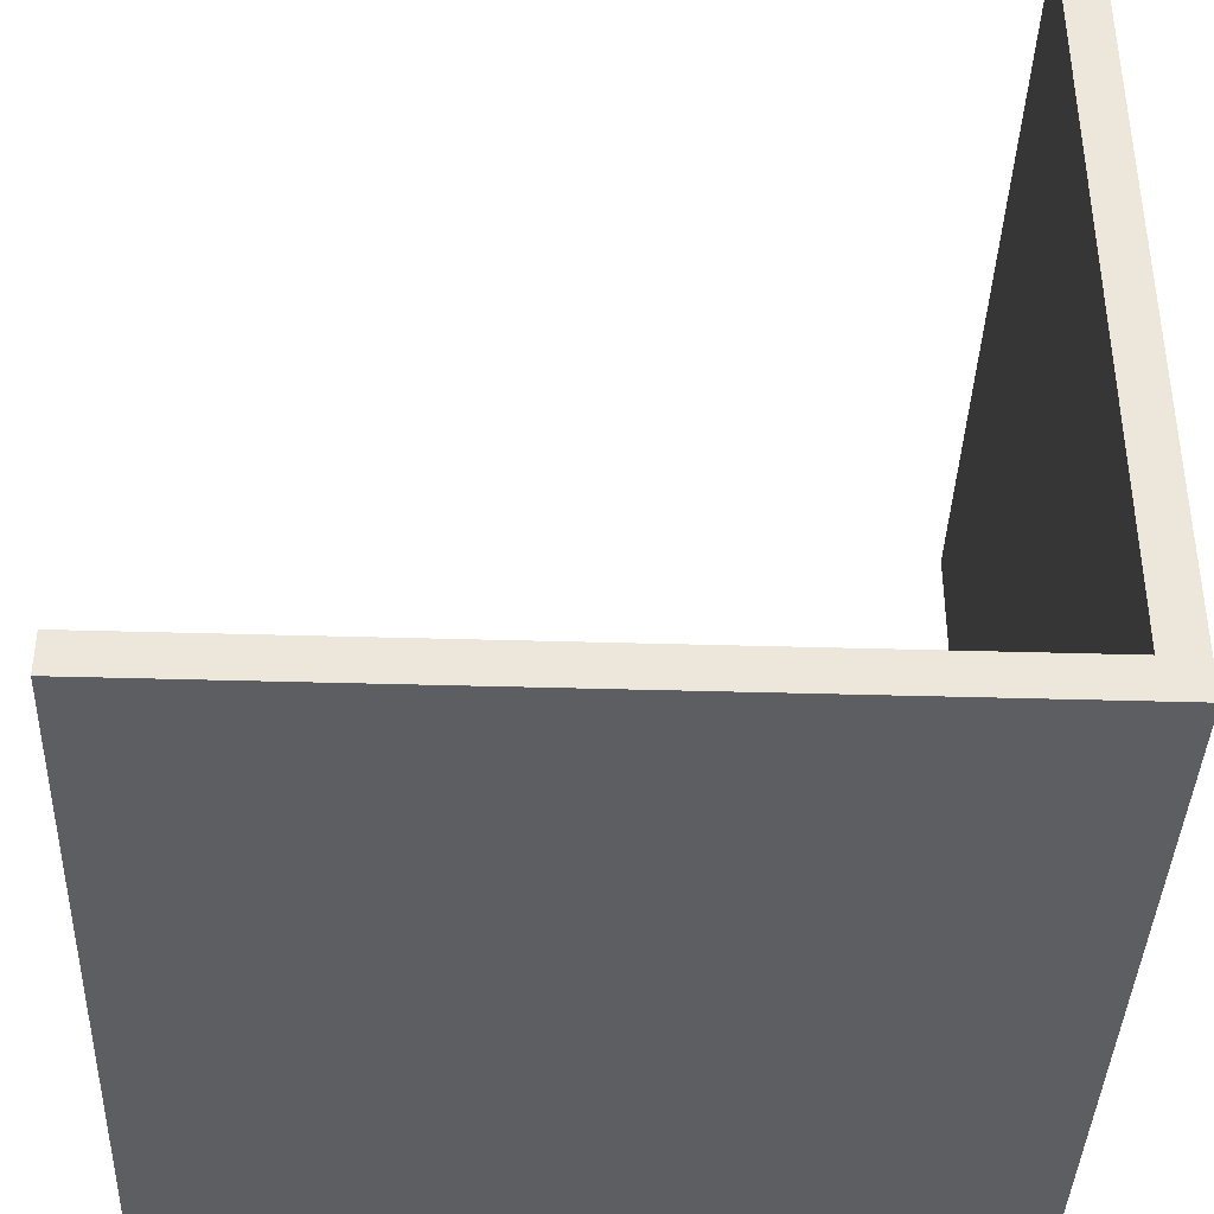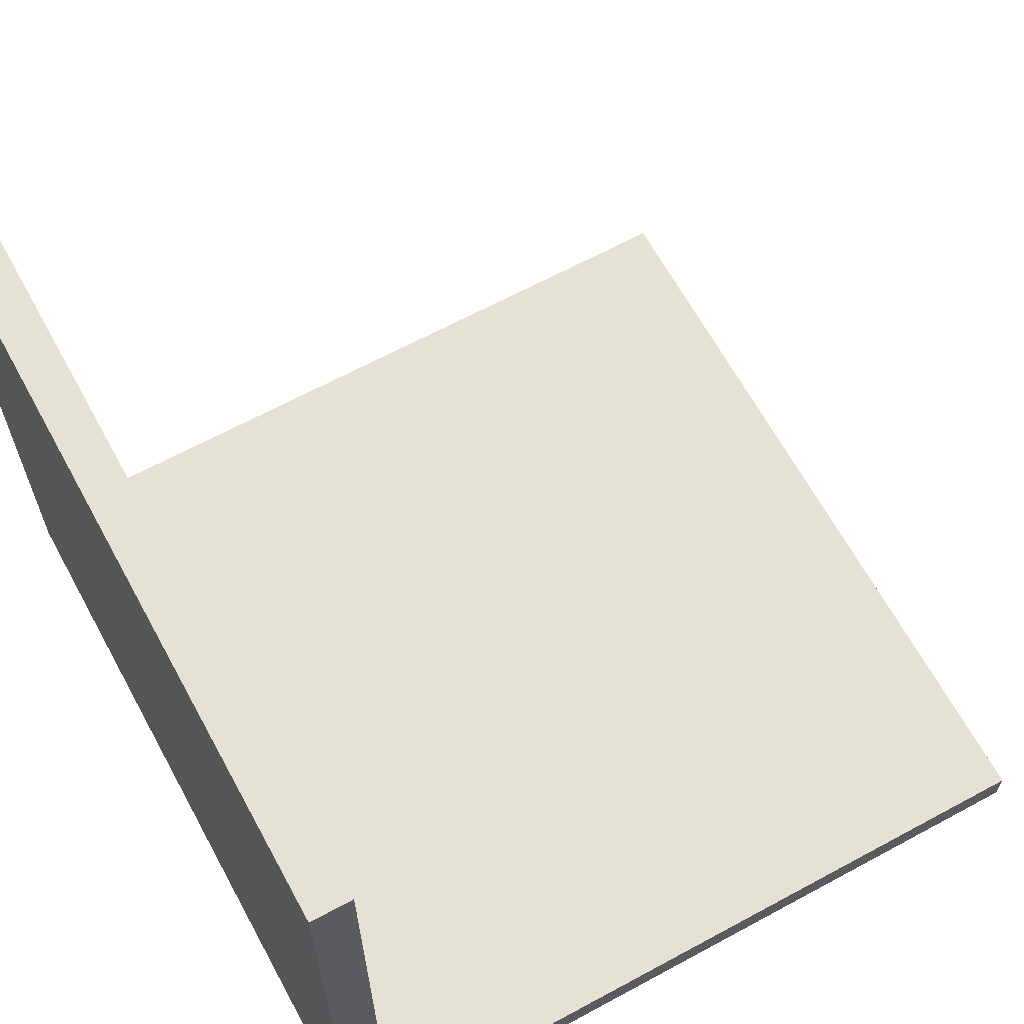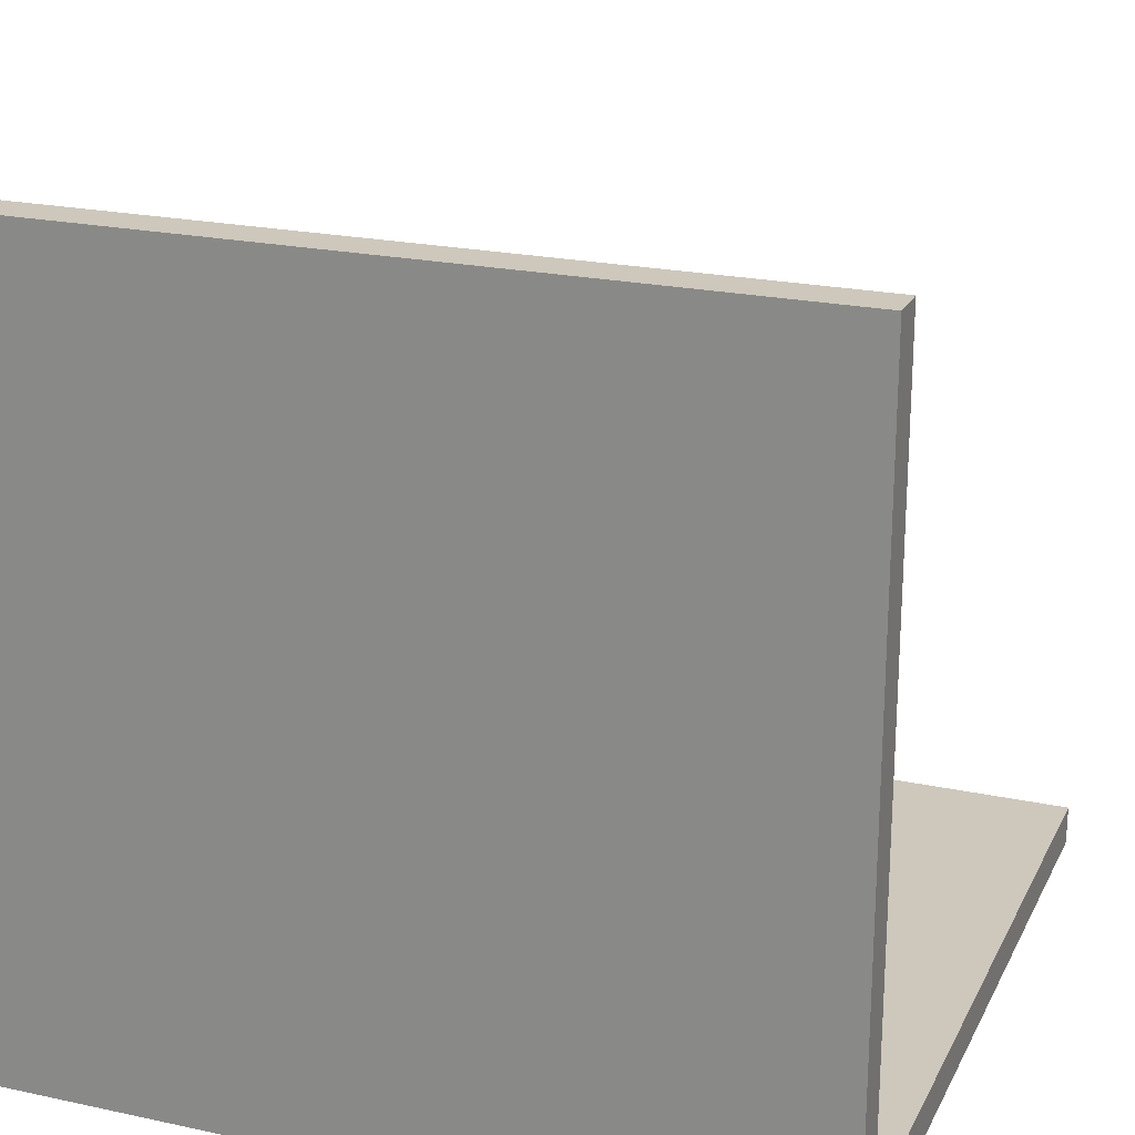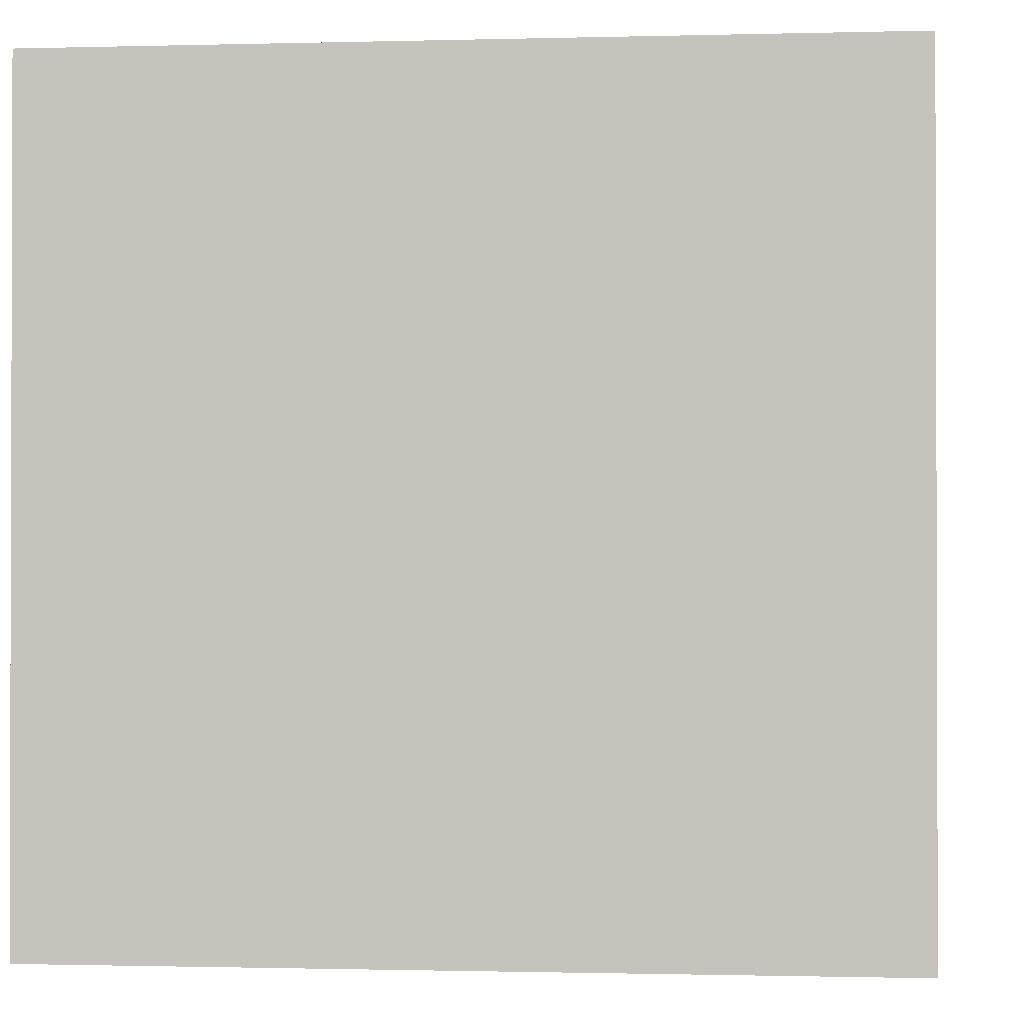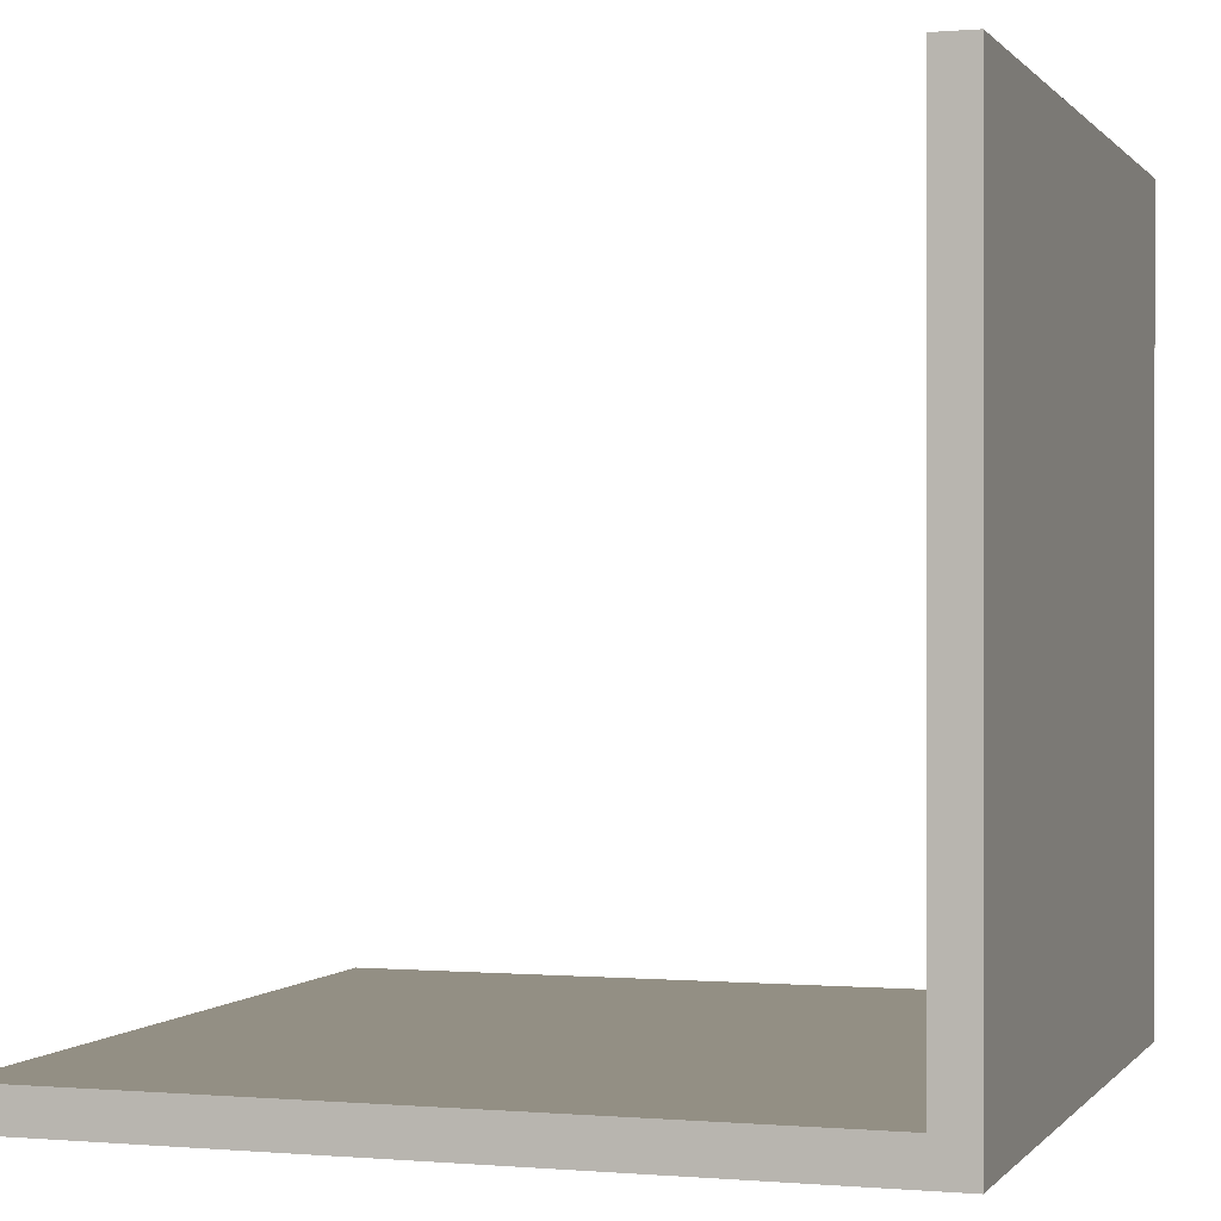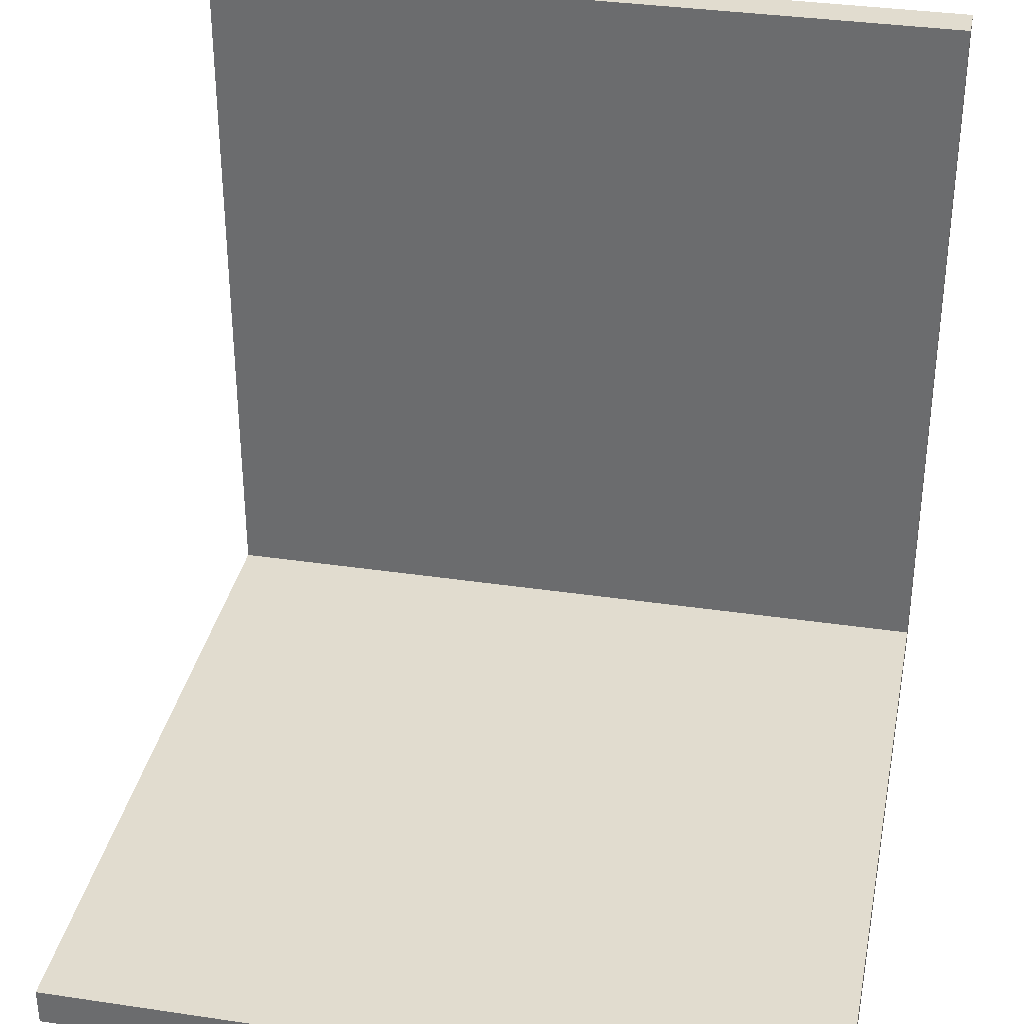
<metadata>
{"format":"obj","ext":"obj","renderer":"f3d","projection":"perspective","resolution":1024,"background":"white","views":[{"elev":-39.4,"azim":87.9,"up":"+Y"},{"elev":65.0,"azim":61.4,"up":"+Z"},{"elev":21.9,"azim":-159.3,"up":"+Y"},{"elev":-1.0,"azim":5.7,"up":"+Z"},{"elev":0.1,"azim":108.1,"up":"+Y"},{"elev":34.5,"azim":11.3,"up":"+Y"}]}
</metadata>
<code>
g Test Airport-1
v -10 0 10
v -10 0 9
v -10 0 -9
v -10 0 -10
v -10 1 10
v -10 1 9
v -10 1 -9
v -10 20 -9
v -10 20 -10
v 10 0 10
v 10 0 9
v 10 0 -9
v 10 0 -10
v 10 1 10
v 10 1 9
v 10 1 -9
v 10 20 -9
v 10 20 -10
v -10 0 10
v -10 1 10
v -9 0 10
v -9 1 10
v 9 0 10
v 9 1 10
v 10 0 10
v 10 1 10
v -10 1 -9
v -10 20 -9
v -9 1 -9
v -8 1 -9
v 8 1 -9
v 9 1 -9
v 10 1 -9
v 10 20 -9
v -10 0 -10
v -10 20 -10
v -9 0 -10
v -9 1 -10
v 9 0 -10
v 9 1 -10
v 10 0 -10
v 10 20 -10
v -10 0 10
v -9 0 10
v 9 0 10
v 10 0 10
v -10 0 9
v -9 0 9
v -8 0 9
v 8 0 9
v 9 0 9
v 10 0 9
v -9 0 8
v -8 0 8
v -7 0 8
v 7 0 8
v 8 0 8
v 9 0 8
v -8 0 7
v -7 0 7
v -6 0 7
v 6 0 7
v 7 0 7
v 8 0 7
v -7 0 6
v -6 0 6
v -5 0 6
v 5 0 6
v 6 0 6
v 7 0 6
v -6 0 5
v -5 0 5
v -4 0 5
v 4 0 5
v 5 0 5
v 6 0 5
v -5 0 4
v -4 0 4
v -3 0 4
v 3 0 4
v 4 0 4
v 5 0 4
v -4 0 3
v -3 0 3
v -2 0 3
v 2 0 3
v 3 0 3
v 4 0 3
v -3 0 2
v -2 0 2
v -1 0 2
v 1 0 2
v 2 0 2
v 3 0 2
v -2 0 1
v -1 0 1
v 1 0 1
v 2 0 1
v -2 0 -1
v -1 0 -1
v 1 0 -1
v 2 0 -1
v -3 0 -2
v -2 0 -2
v -1 0 -2
v 1 0 -2
v 2 0 -2
v 3 0 -2
v -4 0 -3
v -3 0 -3
v -2 0 -3
v 2 0 -3
v 3 0 -3
v 4 0 -3
v -5 0 -4
v -4 0 -4
v -3 0 -4
v 3 0 -4
v 4 0 -4
v 5 0 -4
v -6 0 -5
v -5 0 -5
v -4 0 -5
v 4 0 -5
v 5 0 -5
v 6 0 -5
v -7 0 -6
v -6 0 -6
v -5 0 -6
v 5 0 -6
v 6 0 -6
v 7 0 -6
v -8 0 -7
v -7 0 -7
v -6 0 -7
v 6 0 -7
v 7 0 -7
v 8 0 -7
v -9 0 -8
v -8 0 -8
v -7 0 -8
v 7 0 -8
v 8 0 -8
v 9 0 -8
v -10 0 -9
v -9 0 -9
v -8 0 -9
v 8 0 -9
v 9 0 -9
v 10 0 -9
v -10 0 -10
v -9 0 -10
v 9 0 -10
v 10 0 -10
v -10 1 10
v -9 1 10
v 9 1 10
v 10 1 10
v -10 1 9
v -9 1 9
v -8 1 9
v 8 1 9
v 9 1 9
v 10 1 9
v -9 1 8
v -8 1 8
v -7 1 8
v 7 1 8
v 8 1 8
v 9 1 8
v -8 1 7
v -7 1 7
v -6 1 7
v 6 1 7
v 7 1 7
v 8 1 7
v -7 1 6
v -6 1 6
v -5 1 6
v 5 1 6
v 6 1 6
v 7 1 6
v -6 1 5
v -5 1 5
v -4 1 5
v 4 1 5
v 5 1 5
v 6 1 5
v -5 1 4
v -4 1 4
v -3 1 4
v 3 1 4
v 4 1 4
v 5 1 4
v -4 1 3
v -3 1 3
v -2 1 3
v 2 1 3
v 3 1 3
v 4 1 3
v -3 1 2
v -2 1 2
v -1 1 2
v 1 1 2
v 2 1 2
v 3 1 2
v -2 1 1
v -1 1 1
v 1 1 1
v 2 1 1
v -2 1 -1
v -1 1 -1
v 1 1 -1
v 2 1 -1
v -3 1 -2
v -2 1 -2
v -1 1 -2
v 1 1 -2
v 2 1 -2
v 3 1 -2
v -4 1 -3
v -3 1 -3
v -2 1 -3
v 2 1 -3
v 3 1 -3
v 4 1 -3
v -5 1 -4
v -4 1 -4
v -3 1 -4
v 3 1 -4
v 4 1 -4
v 5 1 -4
v -6 1 -5
v -5 1 -5
v -4 1 -5
v 4 1 -5
v 5 1 -5
v 6 1 -5
v -7 1 -6
v -6 1 -6
v -5 1 -6
v 5 1 -6
v 6 1 -6
v 7 1 -6
v -8 1 -7
v -7 1 -7
v -6 1 -7
v 6 1 -7
v 7 1 -7
v 8 1 -7
v -9 1 -8
v -8 1 -8
v -7 1 -8
v 7 1 -8
v 8 1 -8
v 9 1 -8
v -10 1 -9
v -9 1 -9
v -8 1 -9
v 8 1 -9
v 9 1 -9
v 10 1 -9
v -10 20 -9
v 10 20 -9
v -10 20 -10
v 10 20 -10
f 5 2 1
f 6 3 2
f 6 2 5
f 7 4 3
f 7 3 6
f 8 4 7
f 9 4 8
f 10 11 14
f 11 12 15
f 14 11 15
f 12 13 16
f 15 12 16
f 16 13 17
f 17 13 18
f 21 20 19
f 22 20 21
f 23 22 21
f 24 22 23
f 25 24 23
f 26 24 25
f 29 28 27
f 30 28 29
f 31 28 30
f 32 28 31
f 33 28 32
f 34 28 33
f 35 36 37
f 37 36 38
f 37 38 39
f 38 36 40
f 39 38 40
f 39 40 41
f 40 36 42
f 41 40 42
f 47 44 43
f 48 45 44
f 48 44 47
f 49 45 48
f 50 45 49
f 51 46 45
f 51 45 50
f 52 46 51
f 53 48 47
f 53 49 48
f 54 50 49
f 54 49 53
f 55 50 54
f 56 50 55
f 57 51 50
f 57 50 56
f 58 52 51
f 58 51 57
f 59 54 53
f 59 55 54
f 60 56 55
f 60 55 59
f 61 56 60
f 62 56 61
f 63 57 56
f 63 56 62
f 64 58 57
f 64 57 63
f 65 60 59
f 65 61 60
f 66 62 61
f 66 61 65
f 67 62 66
f 68 62 67
f 69 63 62
f 69 62 68
f 70 64 63
f 70 63 69
f 71 66 65
f 71 67 66
f 72 68 67
f 72 67 71
f 73 68 72
f 74 68 73
f 75 69 68
f 75 68 74
f 76 70 69
f 76 69 75
f 77 72 71
f 77 73 72
f 78 74 73
f 78 73 77
f 79 74 78
f 80 74 79
f 81 75 74
f 81 74 80
f 82 76 75
f 82 75 81
f 83 78 77
f 83 79 78
f 84 80 79
f 84 79 83
f 85 80 84
f 86 80 85
f 87 81 80
f 87 80 86
f 88 82 81
f 88 81 87
f 89 84 83
f 89 85 84
f 90 86 85
f 90 85 89
f 91 86 90
f 92 86 91
f 93 87 86
f 93 86 92
f 94 88 87
f 94 87 93
f 95 90 89
f 95 91 90
f 96 92 91
f 96 91 95
f 97 93 92
f 97 92 96
f 98 94 93
f 98 93 97
f 99 95 89
f 99 96 95
f 100 97 96
f 100 96 99
f 101 98 97
f 101 97 100
f 102 94 98
f 102 98 101
f 103 89 83
f 103 99 89
f 104 100 99
f 104 99 103
f 105 101 100
f 105 100 104
f 106 102 101
f 106 101 105
f 107 94 102
f 107 102 106
f 108 88 94
f 108 94 107
f 109 83 77
f 109 103 83
f 110 104 103
f 110 103 109
f 111 106 105
f 111 104 110
f 111 107 106
f 111 105 104
f 112 108 107
f 112 107 111
f 113 88 108
f 113 108 112
f 114 82 88
f 114 88 113
f 115 77 71
f 115 109 77
f 116 110 109
f 116 109 115
f 117 112 111
f 117 110 116
f 117 113 112
f 117 111 110
f 118 114 113
f 118 113 117
f 119 82 114
f 119 114 118
f 120 76 82
f 120 82 119
f 121 71 65
f 121 115 71
f 122 116 115
f 122 115 121
f 123 118 117
f 123 116 122
f 123 119 118
f 123 117 116
f 124 120 119
f 124 119 123
f 125 76 120
f 125 120 124
f 126 70 76
f 126 76 125
f 127 65 59
f 127 121 65
f 128 122 121
f 128 121 127
f 129 124 123
f 129 122 128
f 129 125 124
f 129 123 122
f 130 126 125
f 130 125 129
f 131 70 126
f 131 126 130
f 132 64 70
f 132 70 131
f 133 59 53
f 133 127 59
f 134 128 127
f 134 127 133
f 135 130 129
f 135 128 134
f 135 131 130
f 135 129 128
f 136 132 131
f 136 131 135
f 137 64 132
f 137 132 136
f 138 58 64
f 138 64 137
f 139 53 47
f 139 133 53
f 140 134 133
f 140 133 139
f 141 136 135
f 141 134 140
f 141 137 136
f 141 135 134
f 142 138 137
f 142 137 141
f 143 58 138
f 143 138 142
f 144 52 58
f 144 58 143
f 145 139 47
f 146 140 139
f 146 139 145
f 147 142 141
f 147 140 146
f 147 143 142
f 147 141 140
f 148 144 143
f 148 143 147
f 149 52 144
f 149 144 148
f 150 52 149
f 151 146 145
f 152 148 147
f 152 146 151
f 152 147 146
f 152 149 148
f 153 150 149
f 153 149 152
f 154 150 153
f 155 156 159
f 156 157 160
f 159 156 160
f 160 157 161
f 161 157 162
f 157 158 163
f 162 157 163
f 163 158 164
f 159 160 165
f 160 161 165
f 161 162 166
f 165 161 166
f 166 162 167
f 167 162 168
f 162 163 169
f 168 162 169
f 163 164 170
f 169 163 170
f 165 166 171
f 166 167 171
f 167 168 172
f 171 167 172
f 172 168 173
f 173 168 174
f 168 169 175
f 174 168 175
f 169 170 176
f 175 169 176
f 171 172 177
f 172 173 177
f 173 174 178
f 177 173 178
f 178 174 179
f 179 174 180
f 174 175 181
f 180 174 181
f 175 176 182
f 181 175 182
f 177 178 183
f 178 179 183
f 179 180 184
f 183 179 184
f 184 180 185
f 185 180 186
f 180 181 187
f 186 180 187
f 181 182 188
f 187 181 188
f 183 184 189
f 184 185 189
f 185 186 190
f 189 185 190
f 190 186 191
f 191 186 192
f 186 187 193
f 192 186 193
f 187 188 194
f 193 187 194
f 189 190 195
f 190 191 195
f 191 192 196
f 195 191 196
f 196 192 197
f 197 192 198
f 192 193 199
f 198 192 199
f 193 194 200
f 199 193 200
f 195 196 201
f 196 197 201
f 197 198 202
f 201 197 202
f 202 198 203
f 203 198 204
f 198 199 205
f 204 198 205
f 199 200 206
f 205 199 206
f 201 202 207
f 202 203 207
f 203 204 208
f 207 203 208
f 204 205 209
f 208 204 209
f 205 206 210
f 209 205 210
f 201 207 211
f 207 208 211
f 208 209 212
f 211 208 212
f 209 210 213
f 212 209 213
f 210 206 214
f 213 210 214
f 195 201 215
f 201 211 215
f 211 212 216
f 215 211 216
f 212 213 217
f 216 212 217
f 213 214 218
f 217 213 218
f 214 206 219
f 218 214 219
f 206 200 220
f 219 206 220
f 189 195 221
f 195 215 221
f 215 216 222
f 221 215 222
f 217 218 223
f 222 216 223
f 218 219 223
f 216 217 223
f 219 220 224
f 223 219 224
f 220 200 225
f 224 220 225
f 200 194 226
f 225 200 226
f 183 189 227
f 189 221 227
f 221 222 228
f 227 221 228
f 223 224 229
f 228 222 229
f 224 225 229
f 222 223 229
f 225 226 230
f 229 225 230
f 226 194 231
f 230 226 231
f 194 188 232
f 231 194 232
f 177 183 233
f 183 227 233
f 227 228 234
f 233 227 234
f 229 230 235
f 234 228 235
f 230 231 235
f 228 229 235
f 231 232 236
f 235 231 236
f 232 188 237
f 236 232 237
f 188 182 238
f 237 188 238
f 171 177 239
f 177 233 239
f 233 234 240
f 239 233 240
f 235 236 241
f 240 234 241
f 236 237 241
f 234 235 241
f 237 238 242
f 241 237 242
f 238 182 243
f 242 238 243
f 182 176 244
f 243 182 244
f 165 171 245
f 171 239 245
f 239 240 246
f 245 239 246
f 241 242 247
f 246 240 247
f 242 243 247
f 240 241 247
f 243 244 248
f 247 243 248
f 244 176 249
f 248 244 249
f 176 170 250
f 249 176 250
f 159 165 251
f 165 245 251
f 245 246 252
f 251 245 252
f 247 248 253
f 252 246 253
f 248 249 253
f 246 247 253
f 249 250 254
f 253 249 254
f 250 170 255
f 254 250 255
f 170 164 256
f 255 170 256
f 159 251 257
f 251 252 258
f 257 251 258
f 253 254 259
f 258 252 259
f 254 255 259
f 252 253 259
f 255 256 260
f 259 255 260
f 256 164 261
f 260 256 261
f 261 164 262
f 263 264 265
f 265 264 266

</code>
